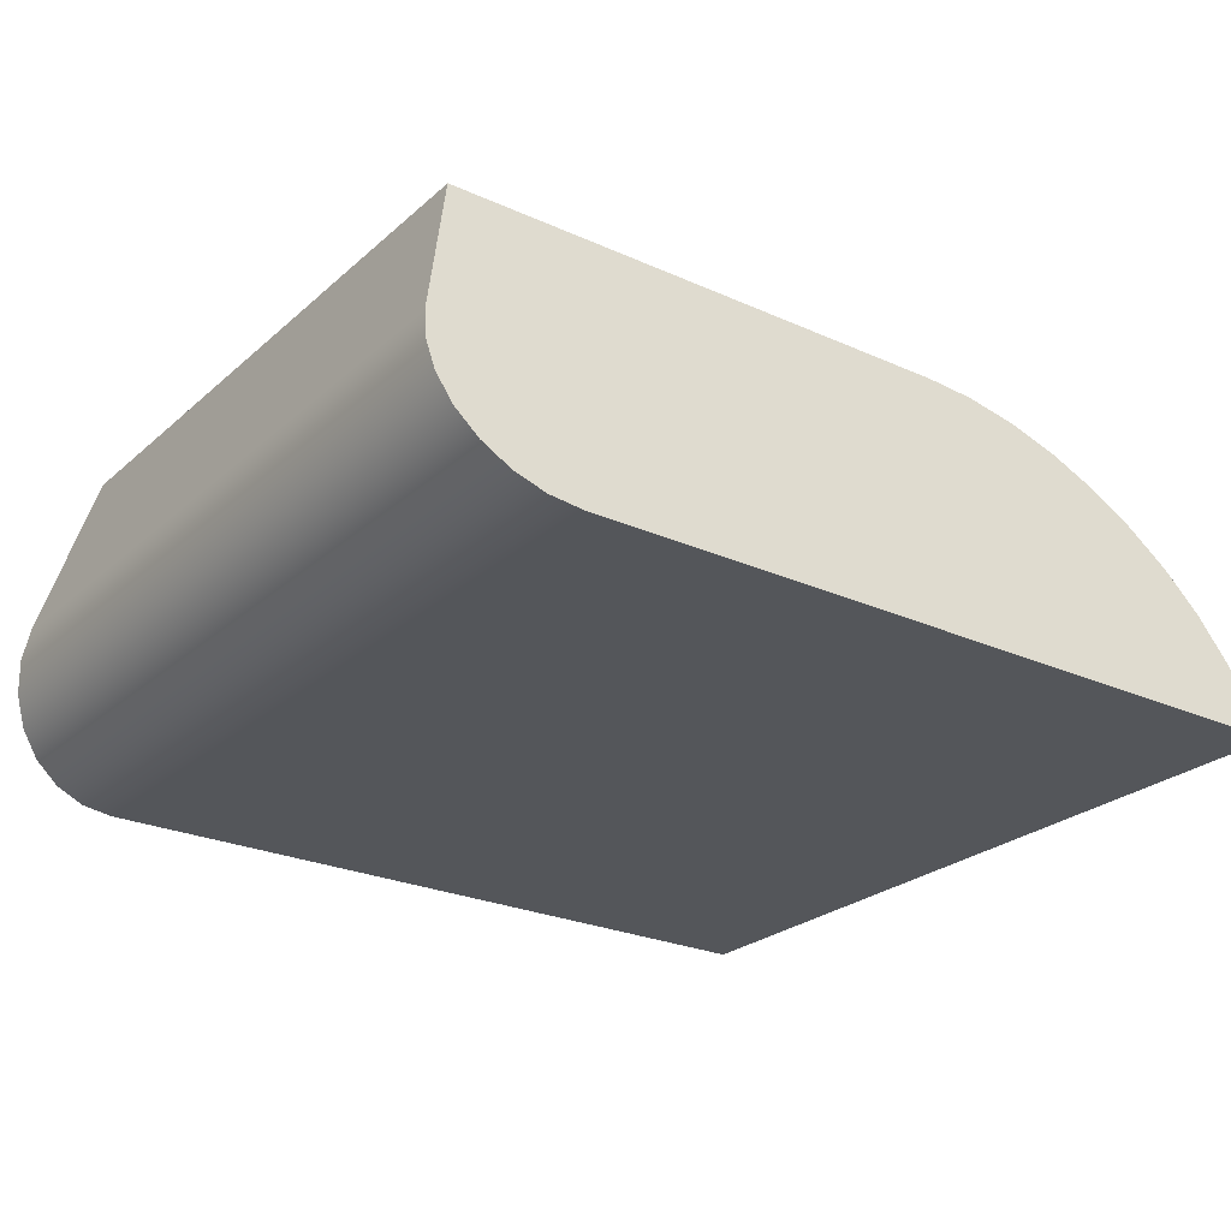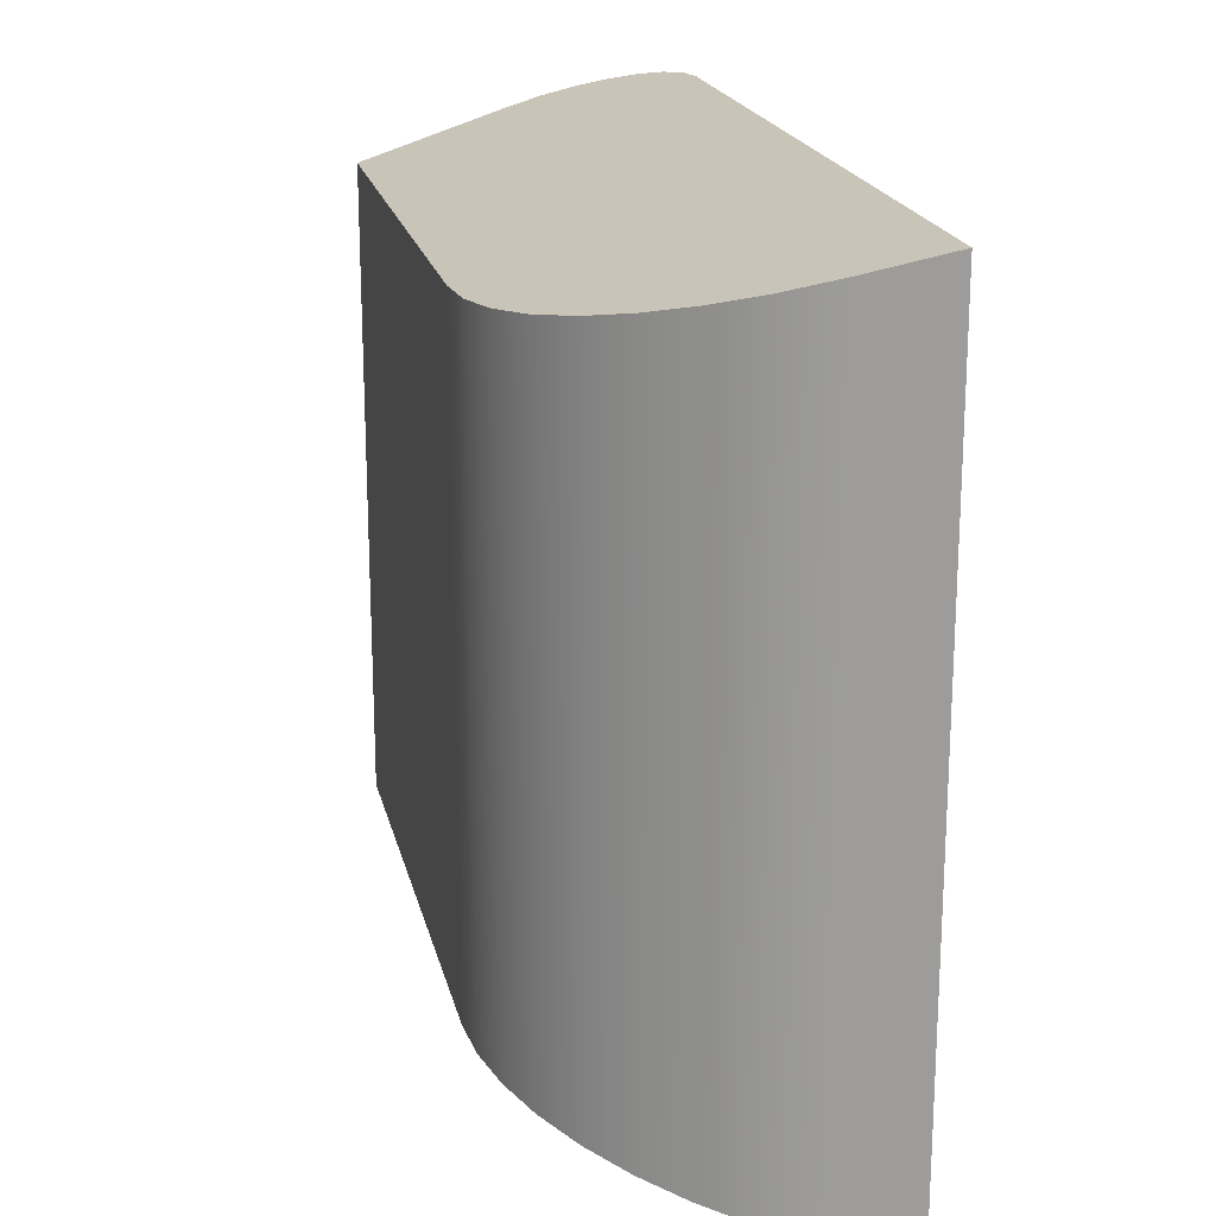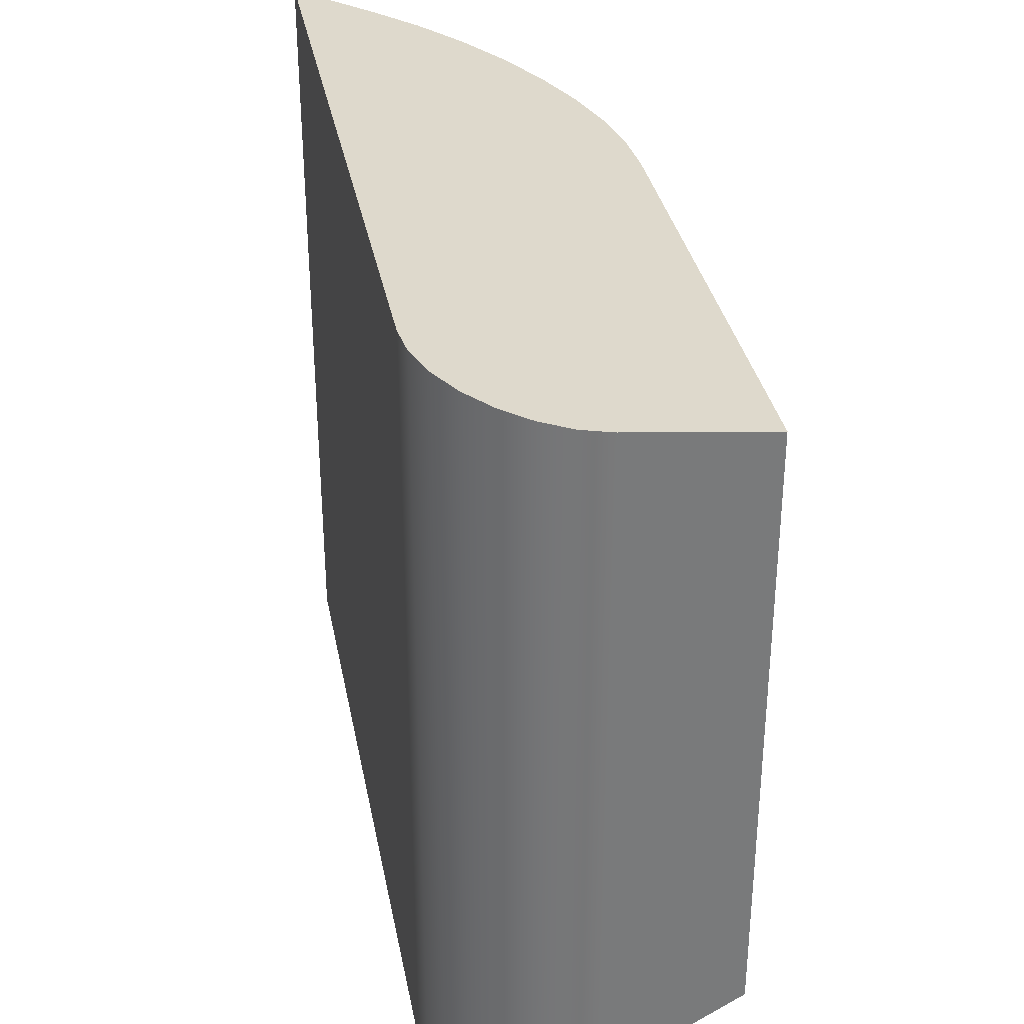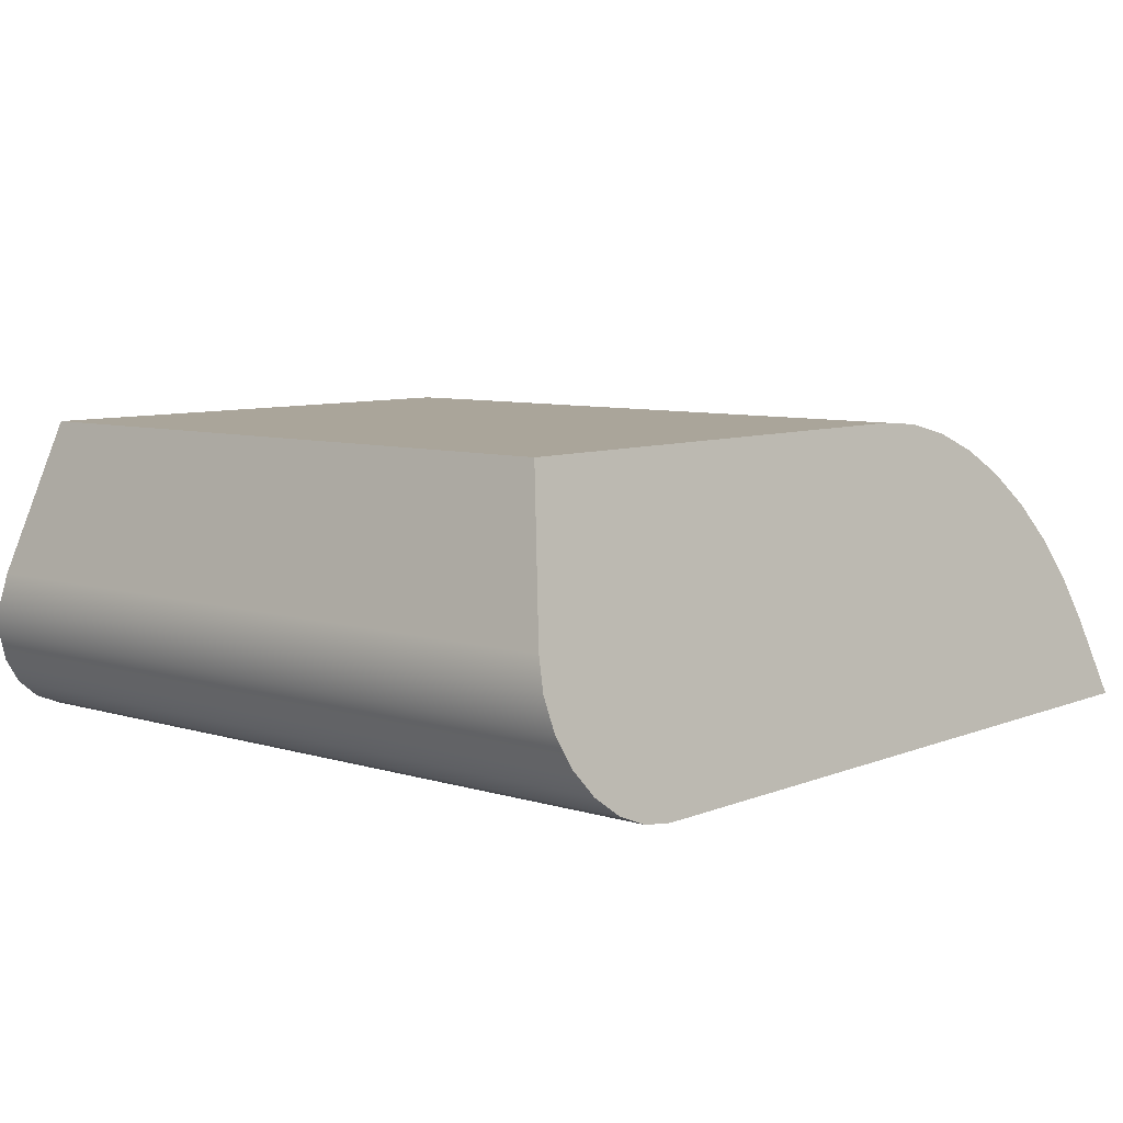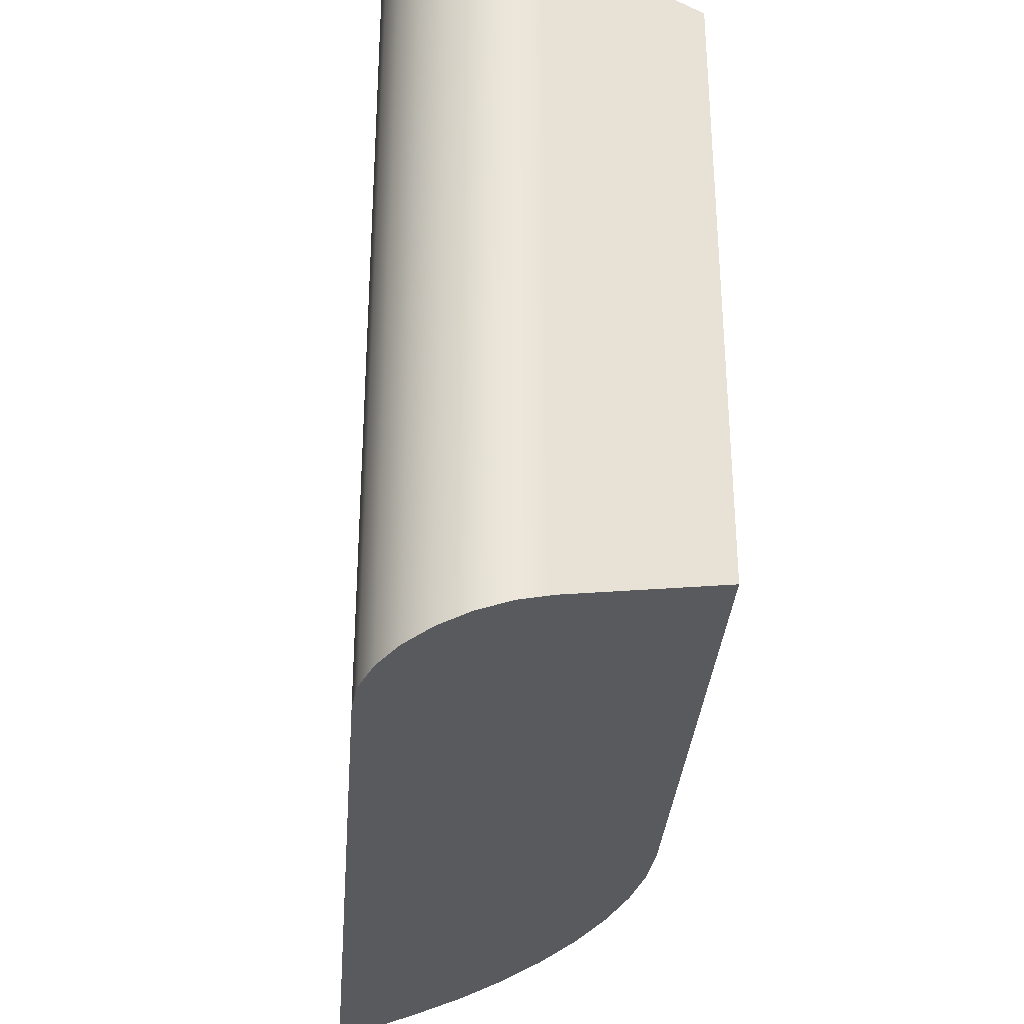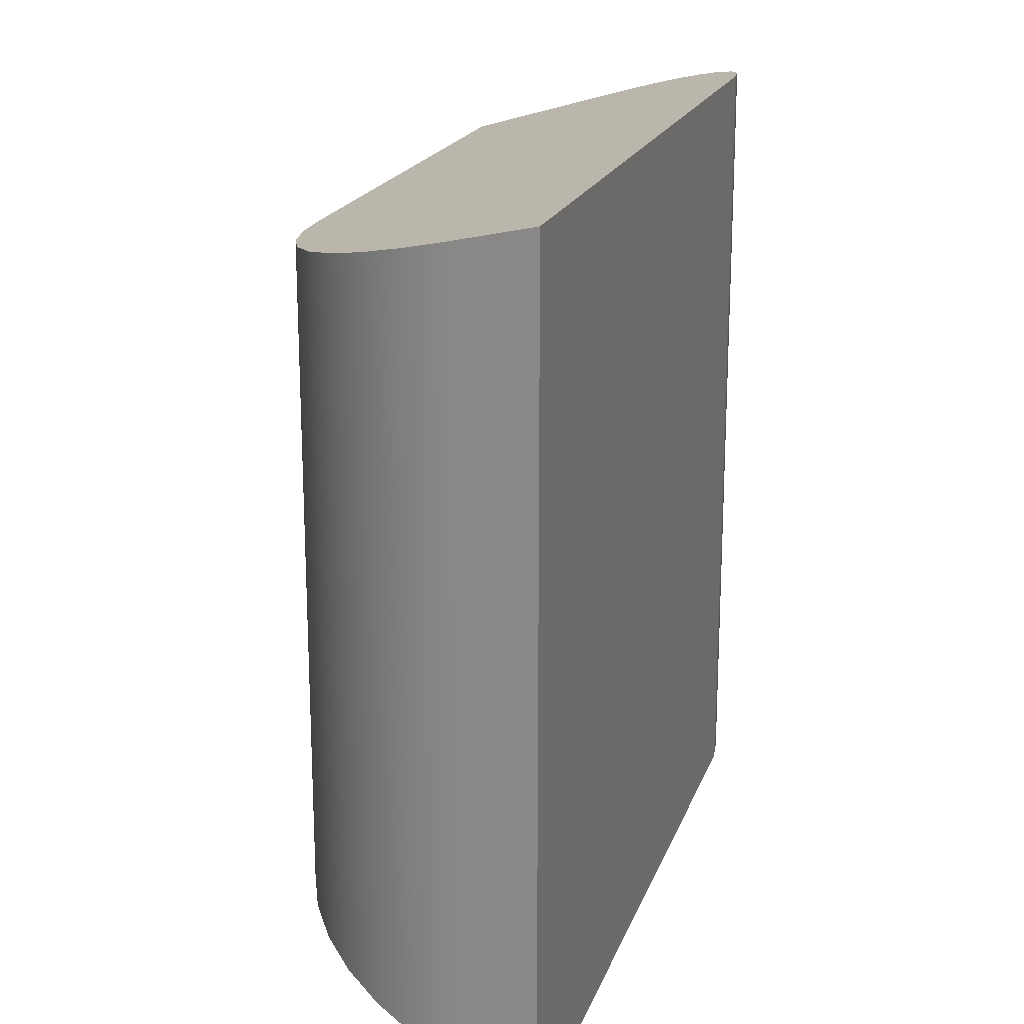
<metadata>
{"format":"obj","ext":"obj","renderer":"f3d","projection":"perspective","resolution":1024,"background":"white","views":[{"elev":-25.2,"azim":-36.0,"up":"+Z"},{"elev":19.6,"azim":77.6,"up":"+Y"},{"elev":33.4,"azim":-100.6,"up":"+Y"},{"elev":7.6,"azim":-48.9,"up":"+Z"},{"elev":-32.8,"azim":-94.3,"up":"+Y"},{"elev":19.5,"azim":106.5,"up":"+Y"}]}
</metadata>
<code>
g Body12
v -60.77 -316.6 50
v -52.63 -316.8 49.33
v -44.7 -317.3 47.35
v -37.2 -318.2 44.1
v -30.34 -319.4 39.67
v -24.28 -320.8 34.18
v -19.2 -322.6 27.78
v -15.23 -324.5 20.64
v -12.48 -326.5 12.94
v -12.48 -203.5 12.94
v -15.23 -205.5 20.64
v -19.2 -207.4 27.78
v -24.28 -209.2 34.18
v -30.34 -210.6 39.67
v -37.2 -211.8 44.1
v -44.7 -212.7 47.35
v -52.63 -213.2 49.33
v -60.77 -213.4 50
v -145.6 -213.4 50
v -145.6 -316.6 50
v -9.01 -200 0
v -132.9 -200 0
v -138.1 -200.2 0.6815
v -142.9 -200.7 2.679
v -147.1 -201.6 5.858
v -150.3 -202.7 10
v -152.3 -204 14.82
v -152.9 -205.4 20
v -152.3 -206.7 25.18
v -132.9 -330 0
v -138.1 -329.8 0.6815
v -142.9 -329.3 2.679
v -147.1 -328.4 5.858
v -150.3 -327.3 10
v -152.3 -326 14.82
v -152.9 -324.6 20
v -152.3 -323.3 25.18
v -9.01 -330 0
f 18 1 17
f 17 1 2
f 17 2 16
f 16 2 3
f 16 3 15
f 15 3 4
f 15 4 14
f 14 4 5
f 14 5 13
f 13 5 6
f 13 6 12
f 12 6 7
f 12 7 11
f 11 7 8
f 11 8 10
f 10 8 9
f 18 19 1
f 1 19 20
f 17 16 18
f 18 16 15
f 18 15 14
f 18 14 29
f 29 14 13
f 29 13 12
f 29 12 28
f 28 12 11
f 28 11 27
f 27 11 22
f 27 22 26
f 26 22 25
f 25 22 24
f 24 22 23
f 11 10 22
f 22 10 21
f 29 19 18
f 22 30 23
f 23 30 31
f 23 31 24
f 24 31 32
f 24 32 25
f 25 32 33
f 25 33 26
f 26 33 34
f 26 34 27
f 27 34 35
f 27 35 28
f 28 35 36
f 28 36 29
f 29 36 37
f 29 37 19
f 19 37 20
f 38 9 30
f 30 9 8
f 30 8 35
f 35 8 36
f 36 8 7
f 36 7 37
f 37 7 6
f 37 6 5
f 37 5 1
f 1 5 4
f 1 4 3
f 3 2 1
f 1 20 37
f 35 34 30
f 30 34 33
f 30 33 32
f 32 31 30
f 10 9 21
f 21 9 38
f 22 21 30
f 30 21 38

</code>
